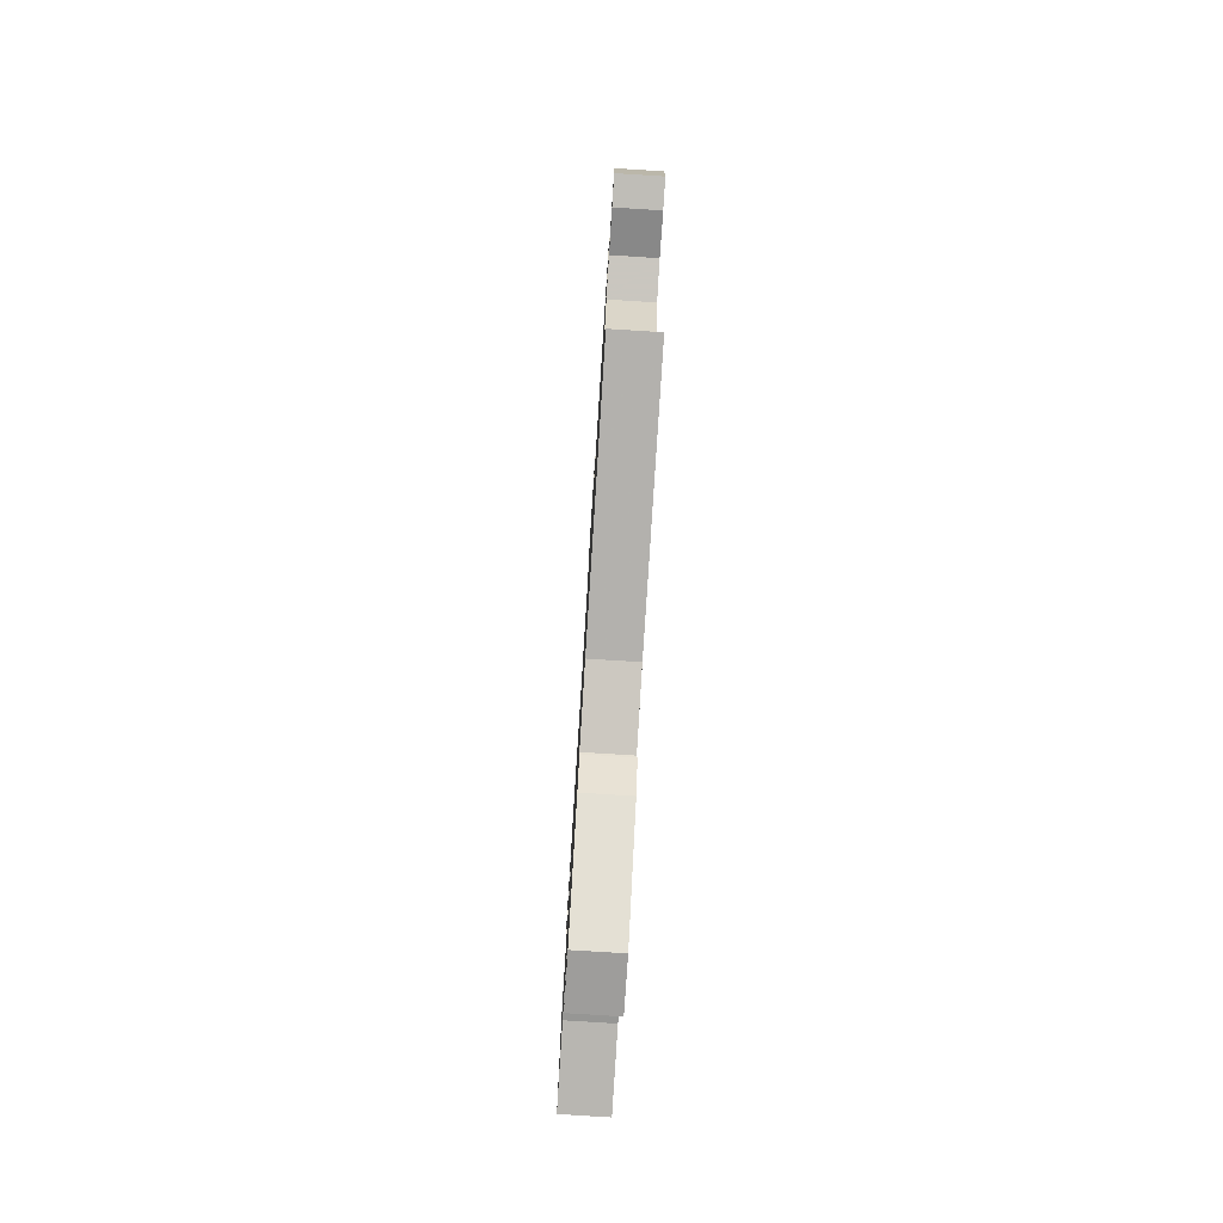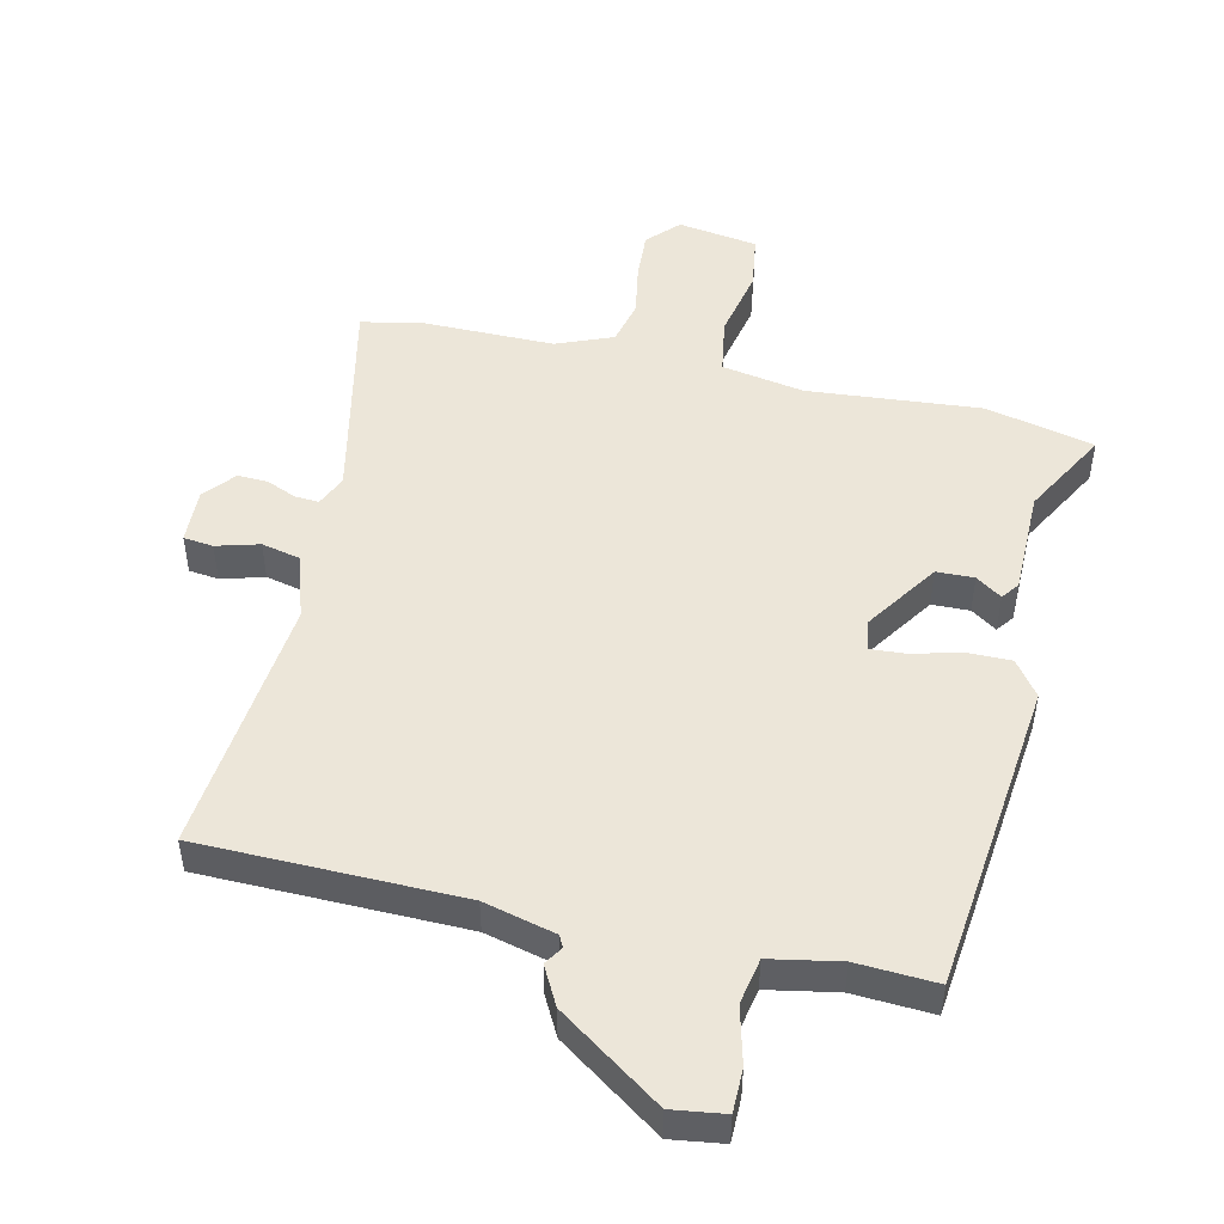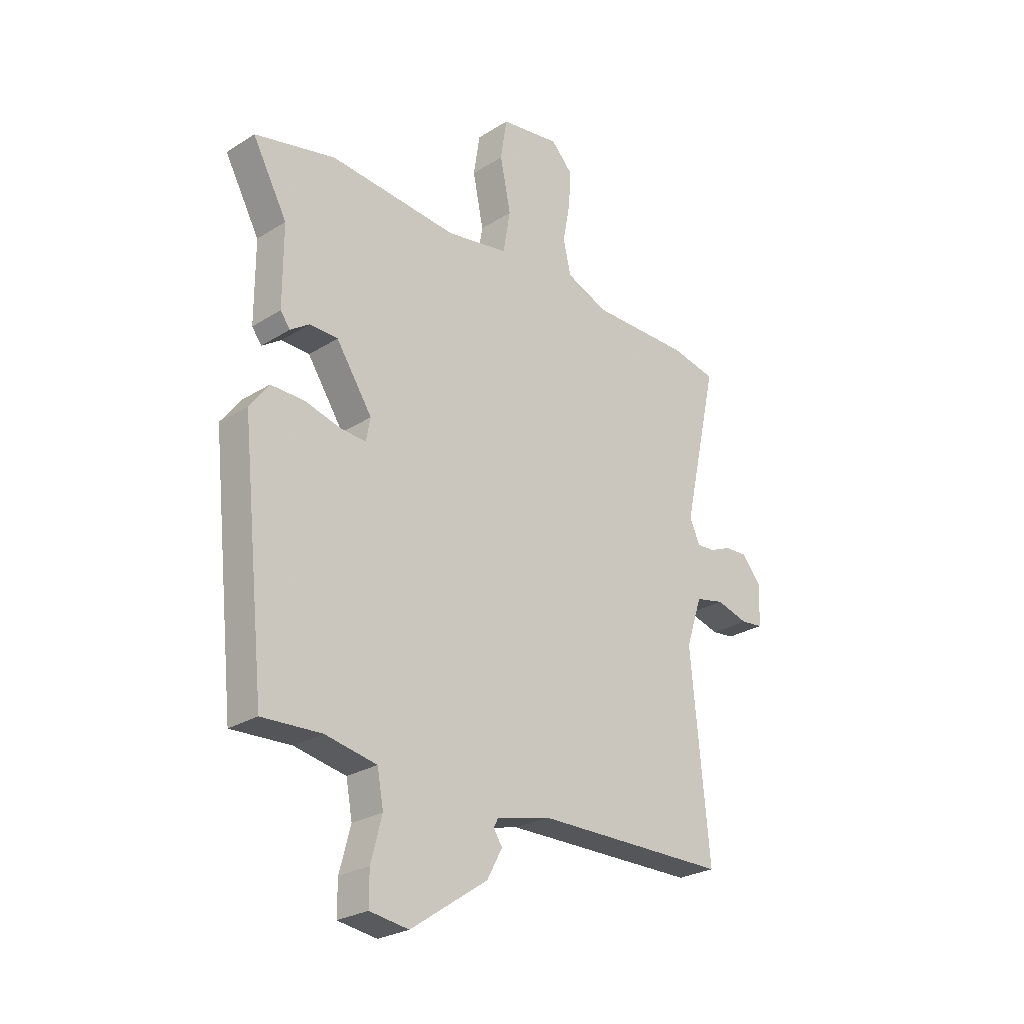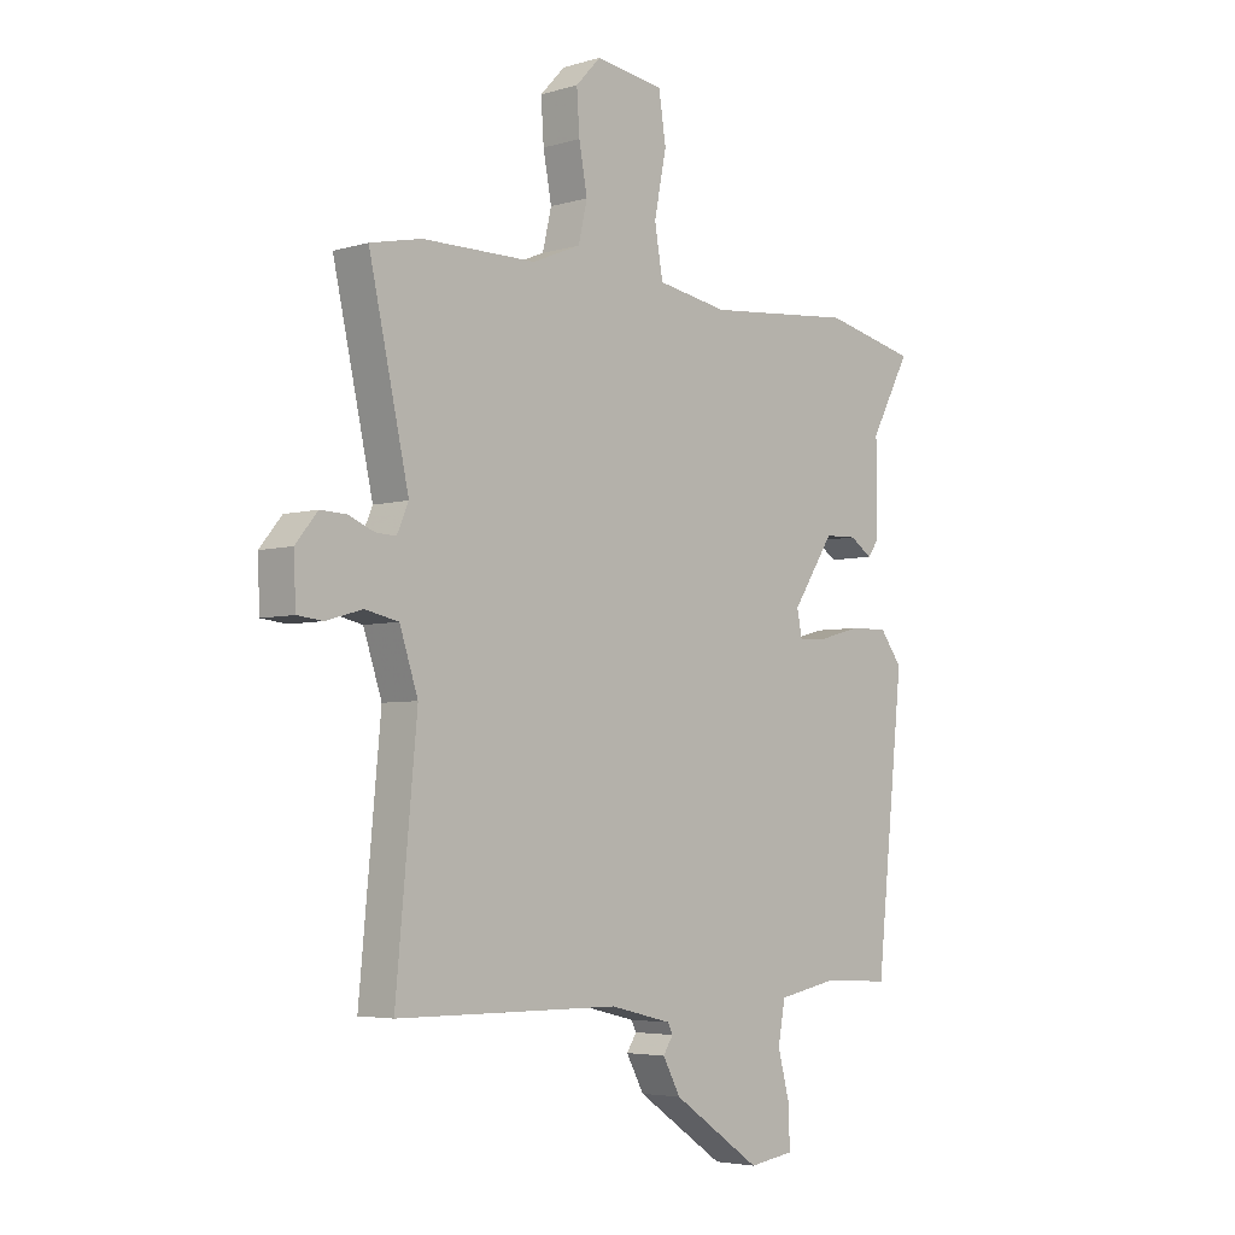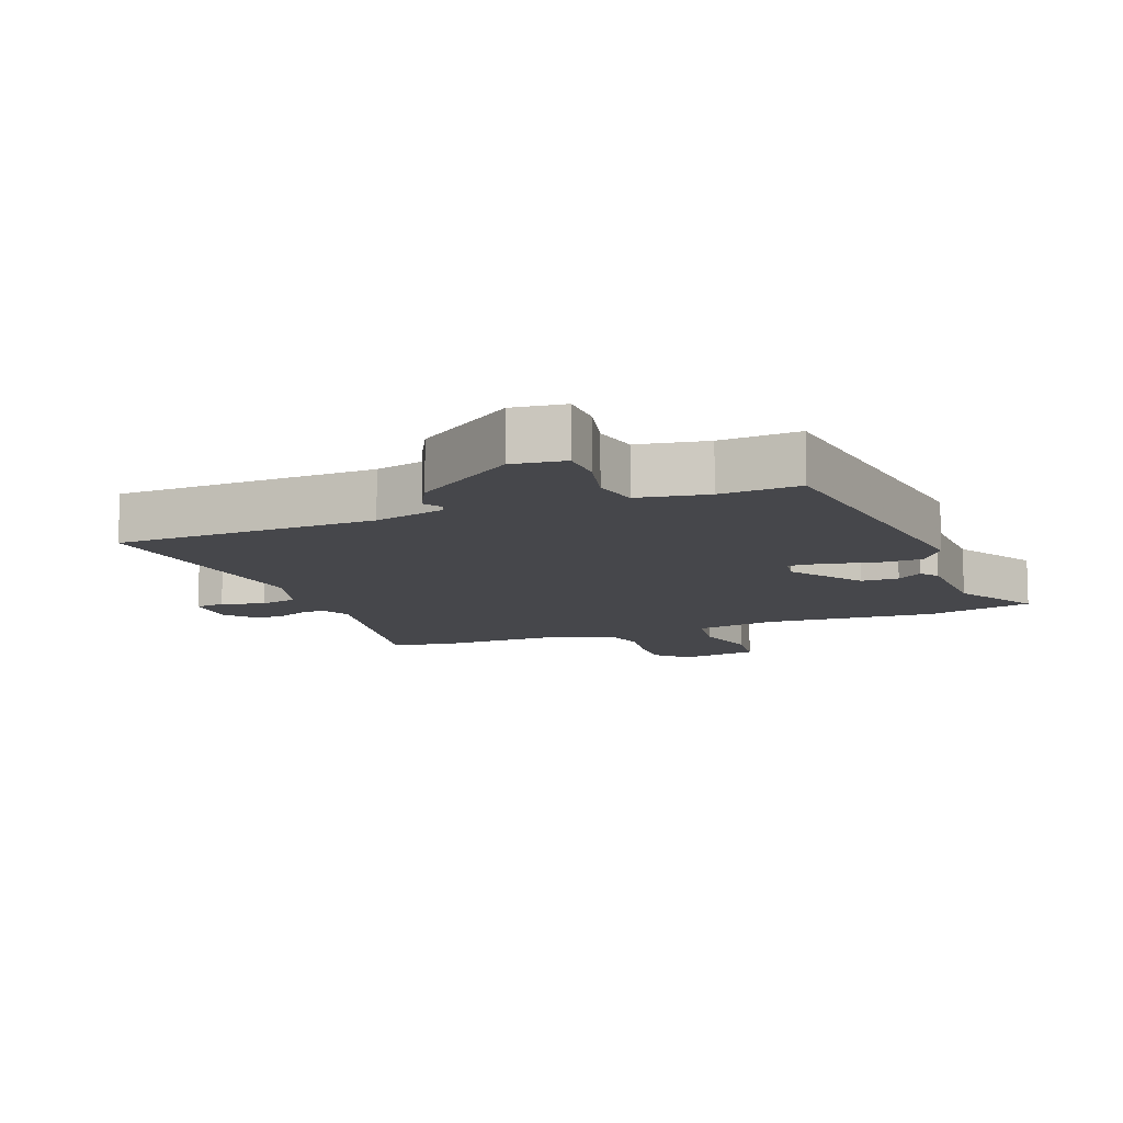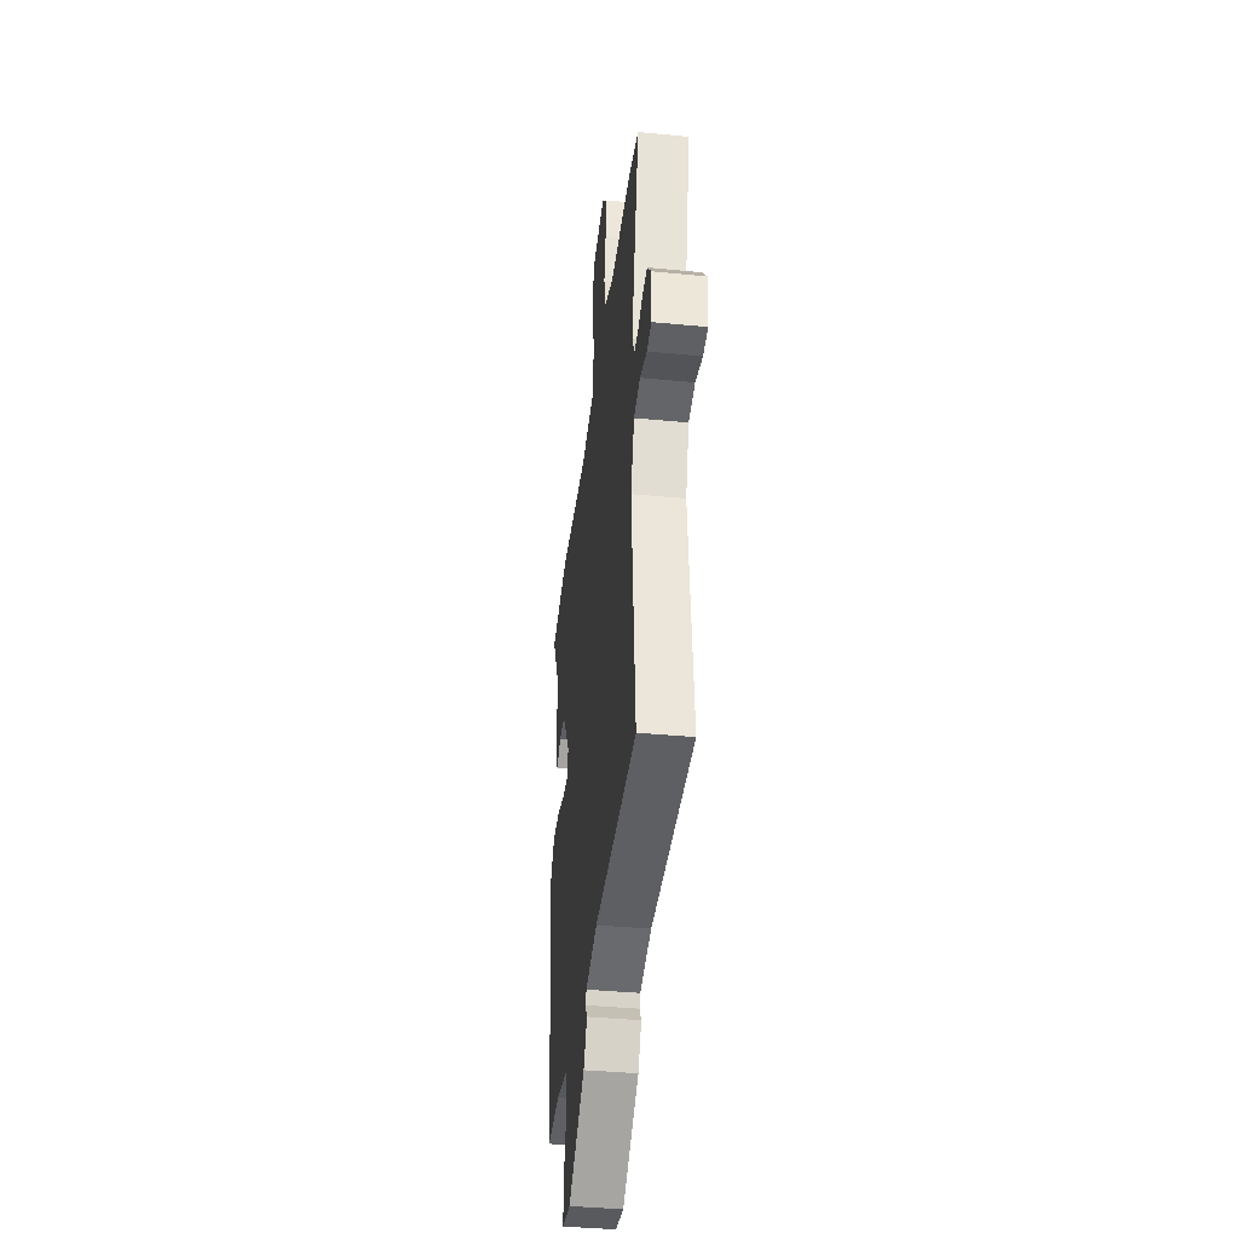
<metadata>
{"format":"obj","ext":"obj","renderer":"f3d","projection":"perspective","resolution":1024,"background":"white","views":[{"elev":-78.9,"azim":86.4,"up":"+Z"},{"elev":49.1,"azim":-166.7,"up":"+Y"},{"elev":-26.1,"azim":-45.1,"up":"+Z"},{"elev":-4.5,"azim":133.4,"up":"+Z"},{"elev":-10.7,"azim":-157.6,"up":"+Y"},{"elev":-39.3,"azim":83.1,"up":"+Z"}]}
</metadata>
<code>
v -0.567 0.07 0.485
v -0.399 0.07 0.523
v -0.132 0.07 0.498
v -0.004 0.07 0.52
v 0.011 0.07 0.607
v -0.011 0.07 0.716
v 0.002 0.07 0.801
v 0.126 0.07 0.819
v 0.171 0.07 0.771
v 0.166 0.07 0.696
v 0.151 0.07 0.615
v 0.167 0.07 0.546
v 0.254 0.07 0.51
v 0.459 0.07 0.509
v 0.552 0.07 0.489
v 0.48 0.07 0.164
v 0.501 0.07 0.116
v 0.538 0.07 0.118
v 0.584 0.07 0.137
v 0.631 0.07 0.139
v 0.671 0.07 0.09
v 0.667 0.07 0.005
v 0.621 0.07 0
v 0.555 0.07 0.019
v 0.495 0.07 0.006
v 0.462 0.07 -0.094
v 0.5 0.07 -0.497
v 0.097 0.07 -0.5
v -0.014 0.07 -0.527
v -0.023 0.07 -0.545
v -0.005 0.07 -0.573
v -0.037 0.07 -0.632
v -0.196 0.07 -0.741
v -0.277 0.07 -0.729
v -0.277 0.07 -0.662
v -0.254 0.07 -0.575
v -0.267 0.07 -0.504
v -0.374 0.07 -0.483
v -0.497 0.07 -0.489
v -0.548 0.07 -0.004
v -0.508 0.07 0.05
v -0.439 0.07 0.049
v -0.365 0.07 0.029
v -0.311 0.07 0.025
v -0.302 0.07 0.072
v -0.377 0.07 0.186
v -0.435 0.07 0.188
v -0.475 0.07 0.161
v -0.495 0.07 0.188
v -0.495 0.07 0.352
v -0.567 0 0.485
v -0.399 0 0.523
v -0.132 0 0.498
v -0.004 0 0.52
v 0.011 0 0.607
v -0.011 0 0.716
v 0.002 0 0.801
v 0.126 0 0.819
v 0.171 0 0.771
v 0.166 0 0.696
v 0.151 0 0.615
v 0.167 0 0.546
v 0.254 0 0.51
v 0.459 0 0.509
v 0.552 0 0.489
v 0.48 0 0.164
v 0.501 0 0.116
v 0.538 0 0.118
v 0.584 0 0.137
v 0.631 0 0.139
v 0.671 0 0.09
v 0.667 0 0.005
v 0.621 0 0
v 0.555 0 0.019
v 0.495 0 0.006
v 0.462 0 -0.094
v 0.5 0 -0.497
v 0.097 0 -0.5
v -0.014 0 -0.527
v -0.023 0 -0.545
v -0.005 0 -0.573
v -0.037 0 -0.632
v -0.196 0 -0.741
v -0.277 0 -0.729
v -0.277 0 -0.662
v -0.254 0 -0.575
v -0.267 0 -0.504
v -0.374 0 -0.483
v -0.497 0 -0.489
v -0.548 0 -0.004
v -0.508 0 0.05
v -0.439 0 0.049
v -0.365 0 0.029
v -0.311 0 0.025
v -0.302 0 0.072
v -0.377 0 0.186
v -0.435 0 0.188
v -0.475 0 0.161
v -0.495 0 0.188
v -0.495 0 0.352
f 47 48 49 50
f 46 47 50
f 46 50 1 2
f 45 46 2 3
f 44 45 3 4
f 40 41 42 43
f 38 39 40 43
f 37 38 43 44
f 36 37 44 4
f 34 35 36
f 33 34 36 4
f 30 31 32 33
f 29 30 33 4
f 26 27 28
f 25 26 28 29
f 21 22 23 24
f 21 24 25
f 18 19 20 21
f 17 18 21 25
f 16 17 25 29
f 13 14 15 16
f 12 13 16 29
f 8 9 10 11
f 6 7 8 11
f 5 6 11 12
f 4 5 12 29
f 100 99 98 97
f 100 97 96
f 52 51 100 96
f 53 52 96 95
f 54 53 95 94
f 93 92 91 90
f 93 90 89 88
f 94 93 88 87
f 54 94 87 86
f 86 85 84
f 54 86 84 83
f 83 82 81 80
f 54 83 80 79
f 78 77 76
f 79 78 76 75
f 74 73 72 71
f 75 74 71
f 71 70 69 68
f 75 71 68 67
f 79 75 67 66
f 66 65 64 63
f 79 66 63 62
f 61 60 59 58
f 61 58 57 56
f 62 61 56 55
f 79 62 55 54
f 1 51 52 2
f 2 52 53 3
f 3 53 54 4
f 4 54 55 5
f 5 55 56 6
f 6 56 57 7
f 7 57 58 8
f 8 58 59 9
f 9 59 60 10
f 10 60 61 11
f 11 61 62 12
f 12 62 63 13
f 13 63 64 14
f 14 64 65 15
f 15 65 66 16
f 16 66 67 17
f 17 67 68 18
f 18 68 69 19
f 19 69 70 20
f 20 70 71 21
f 21 71 72 22
f 22 72 73 23
f 23 73 74 24
f 24 74 75 25
f 25 75 76 26
f 26 76 77 27
f 27 77 78 28
f 28 78 79 29
f 29 79 80 30
f 30 80 81 31
f 31 81 82 32
f 32 82 83 33
f 33 83 84 34
f 34 84 85 35
f 35 85 86 36
f 36 86 87 37
f 37 87 88 38
f 38 88 89 39
f 39 89 90 40
f 40 90 91 41
f 41 91 92 42
f 42 92 93 43
f 43 93 94 44
f 44 94 95 45
f 45 95 96 46
f 46 96 97 47
f 47 97 98 48
f 48 98 99 49
f 49 99 100 50
f 50 100 51 1

</code>
